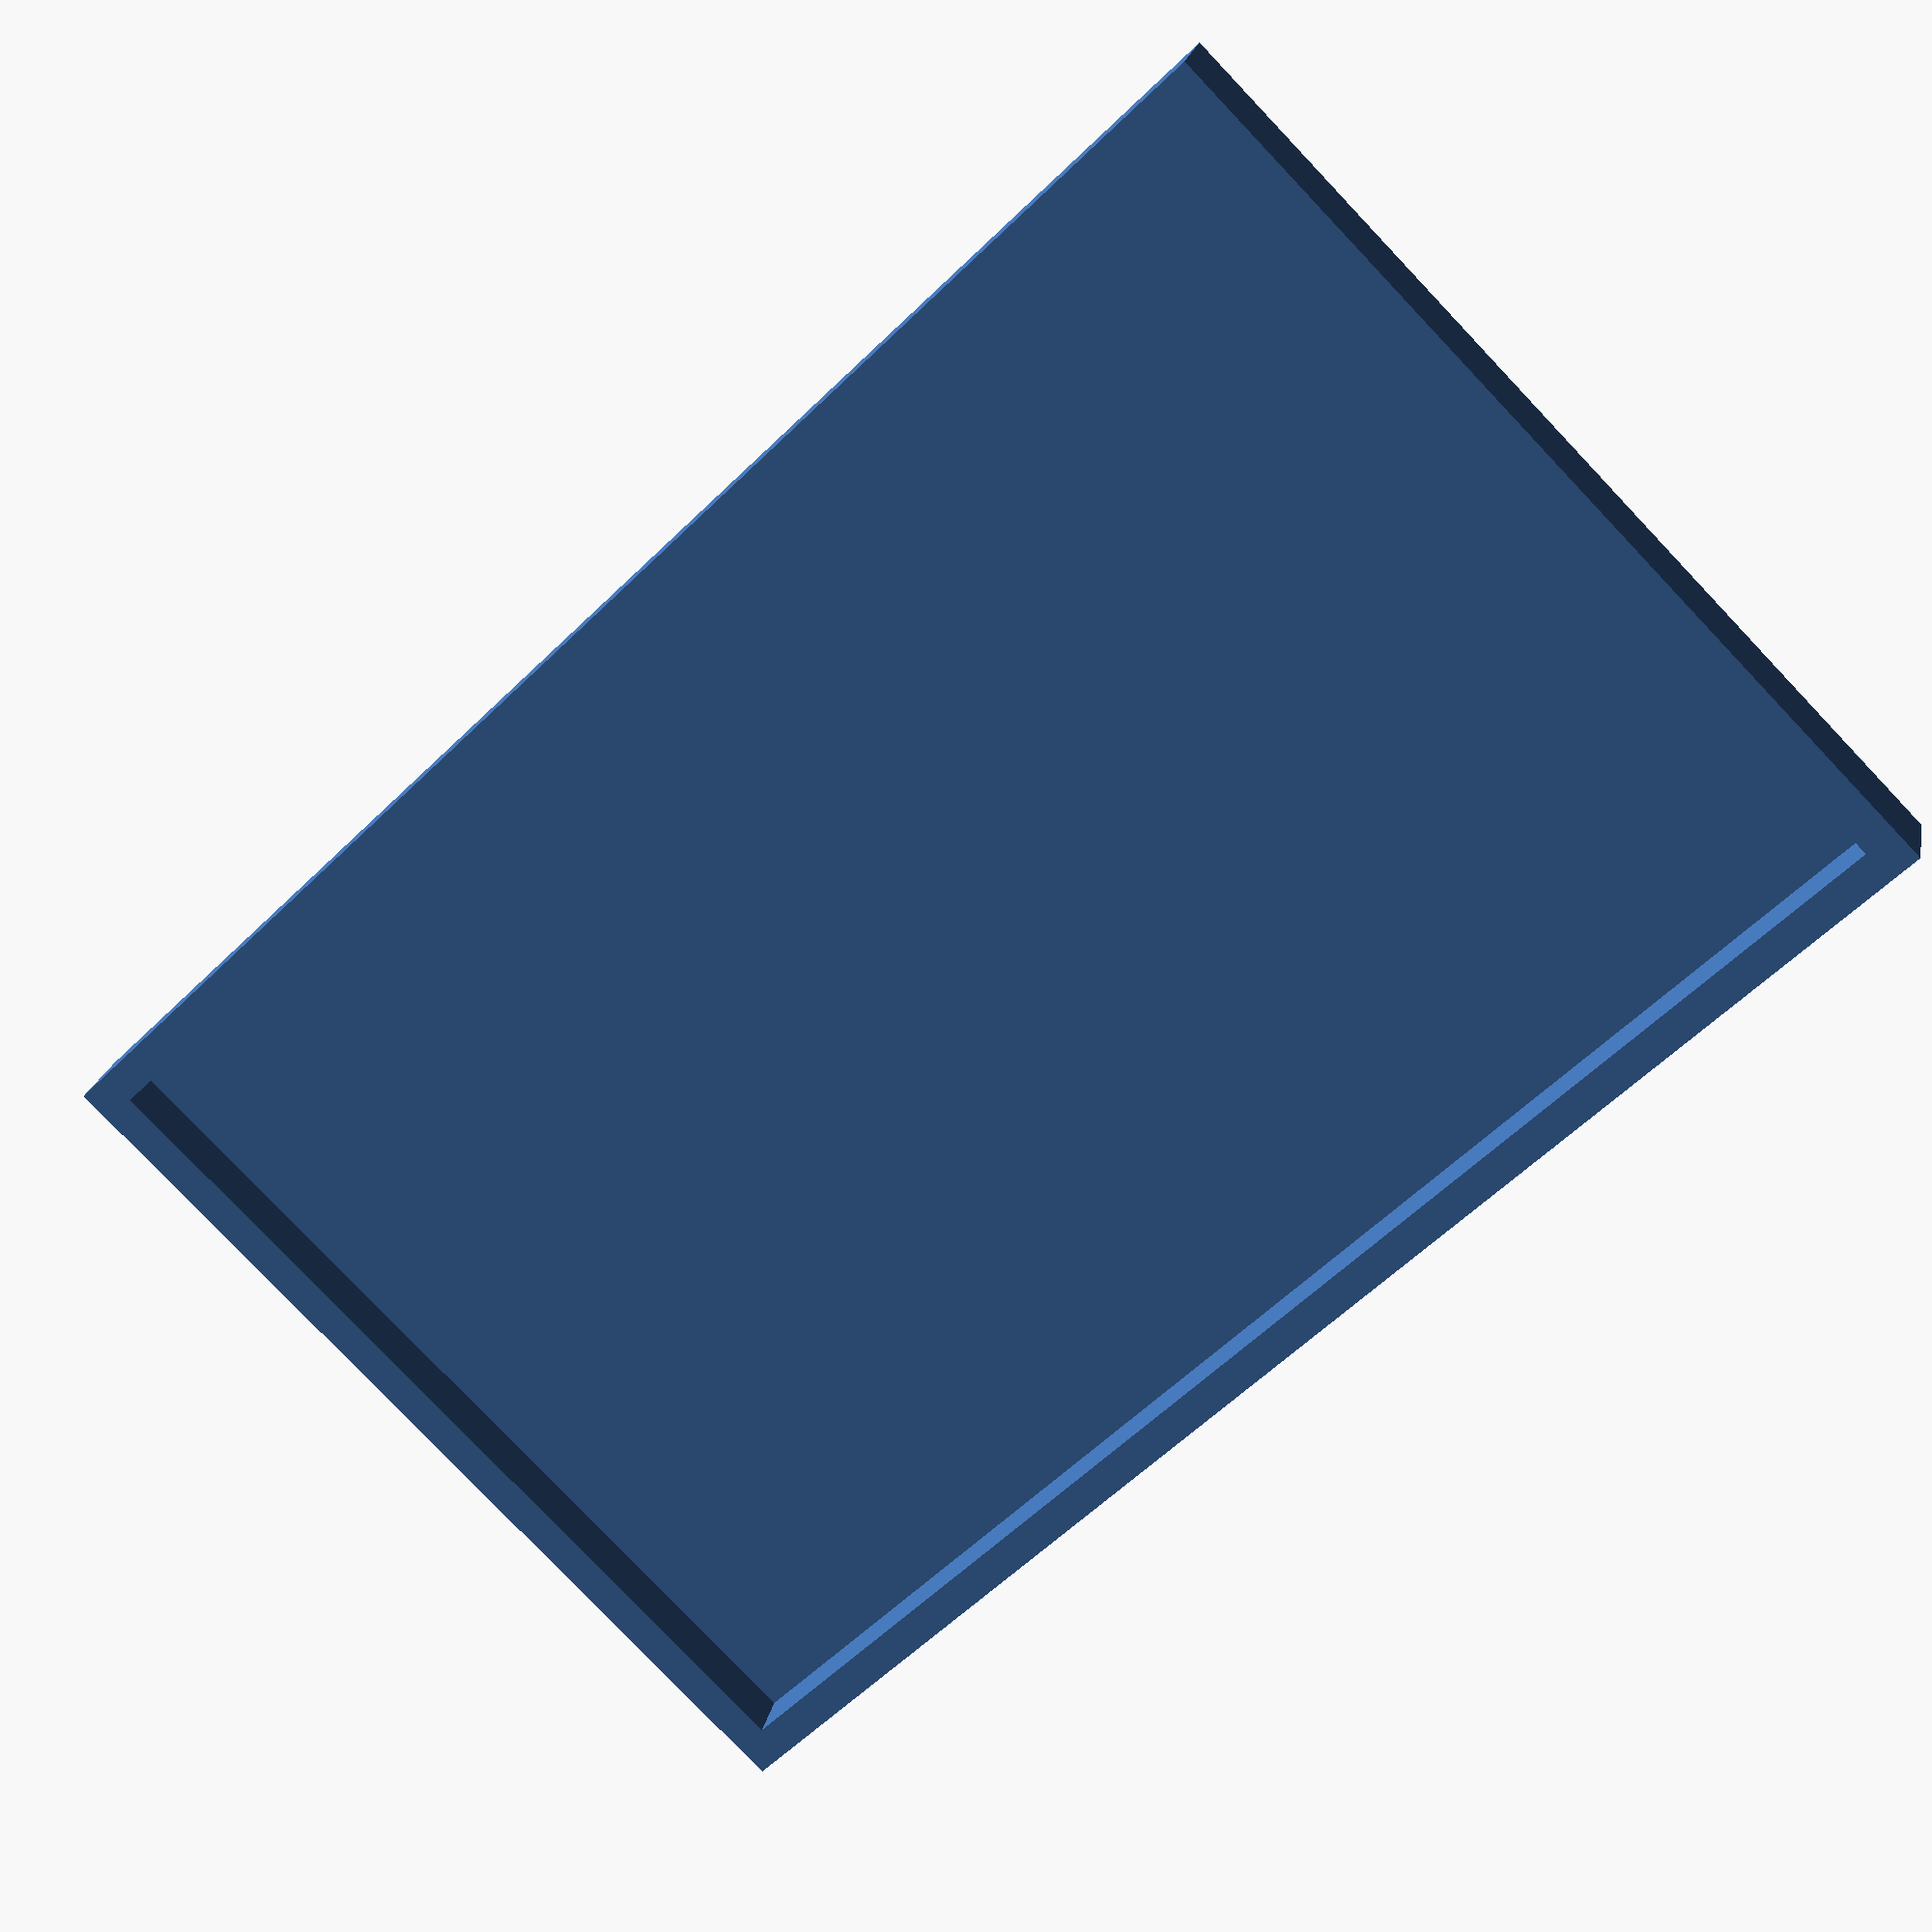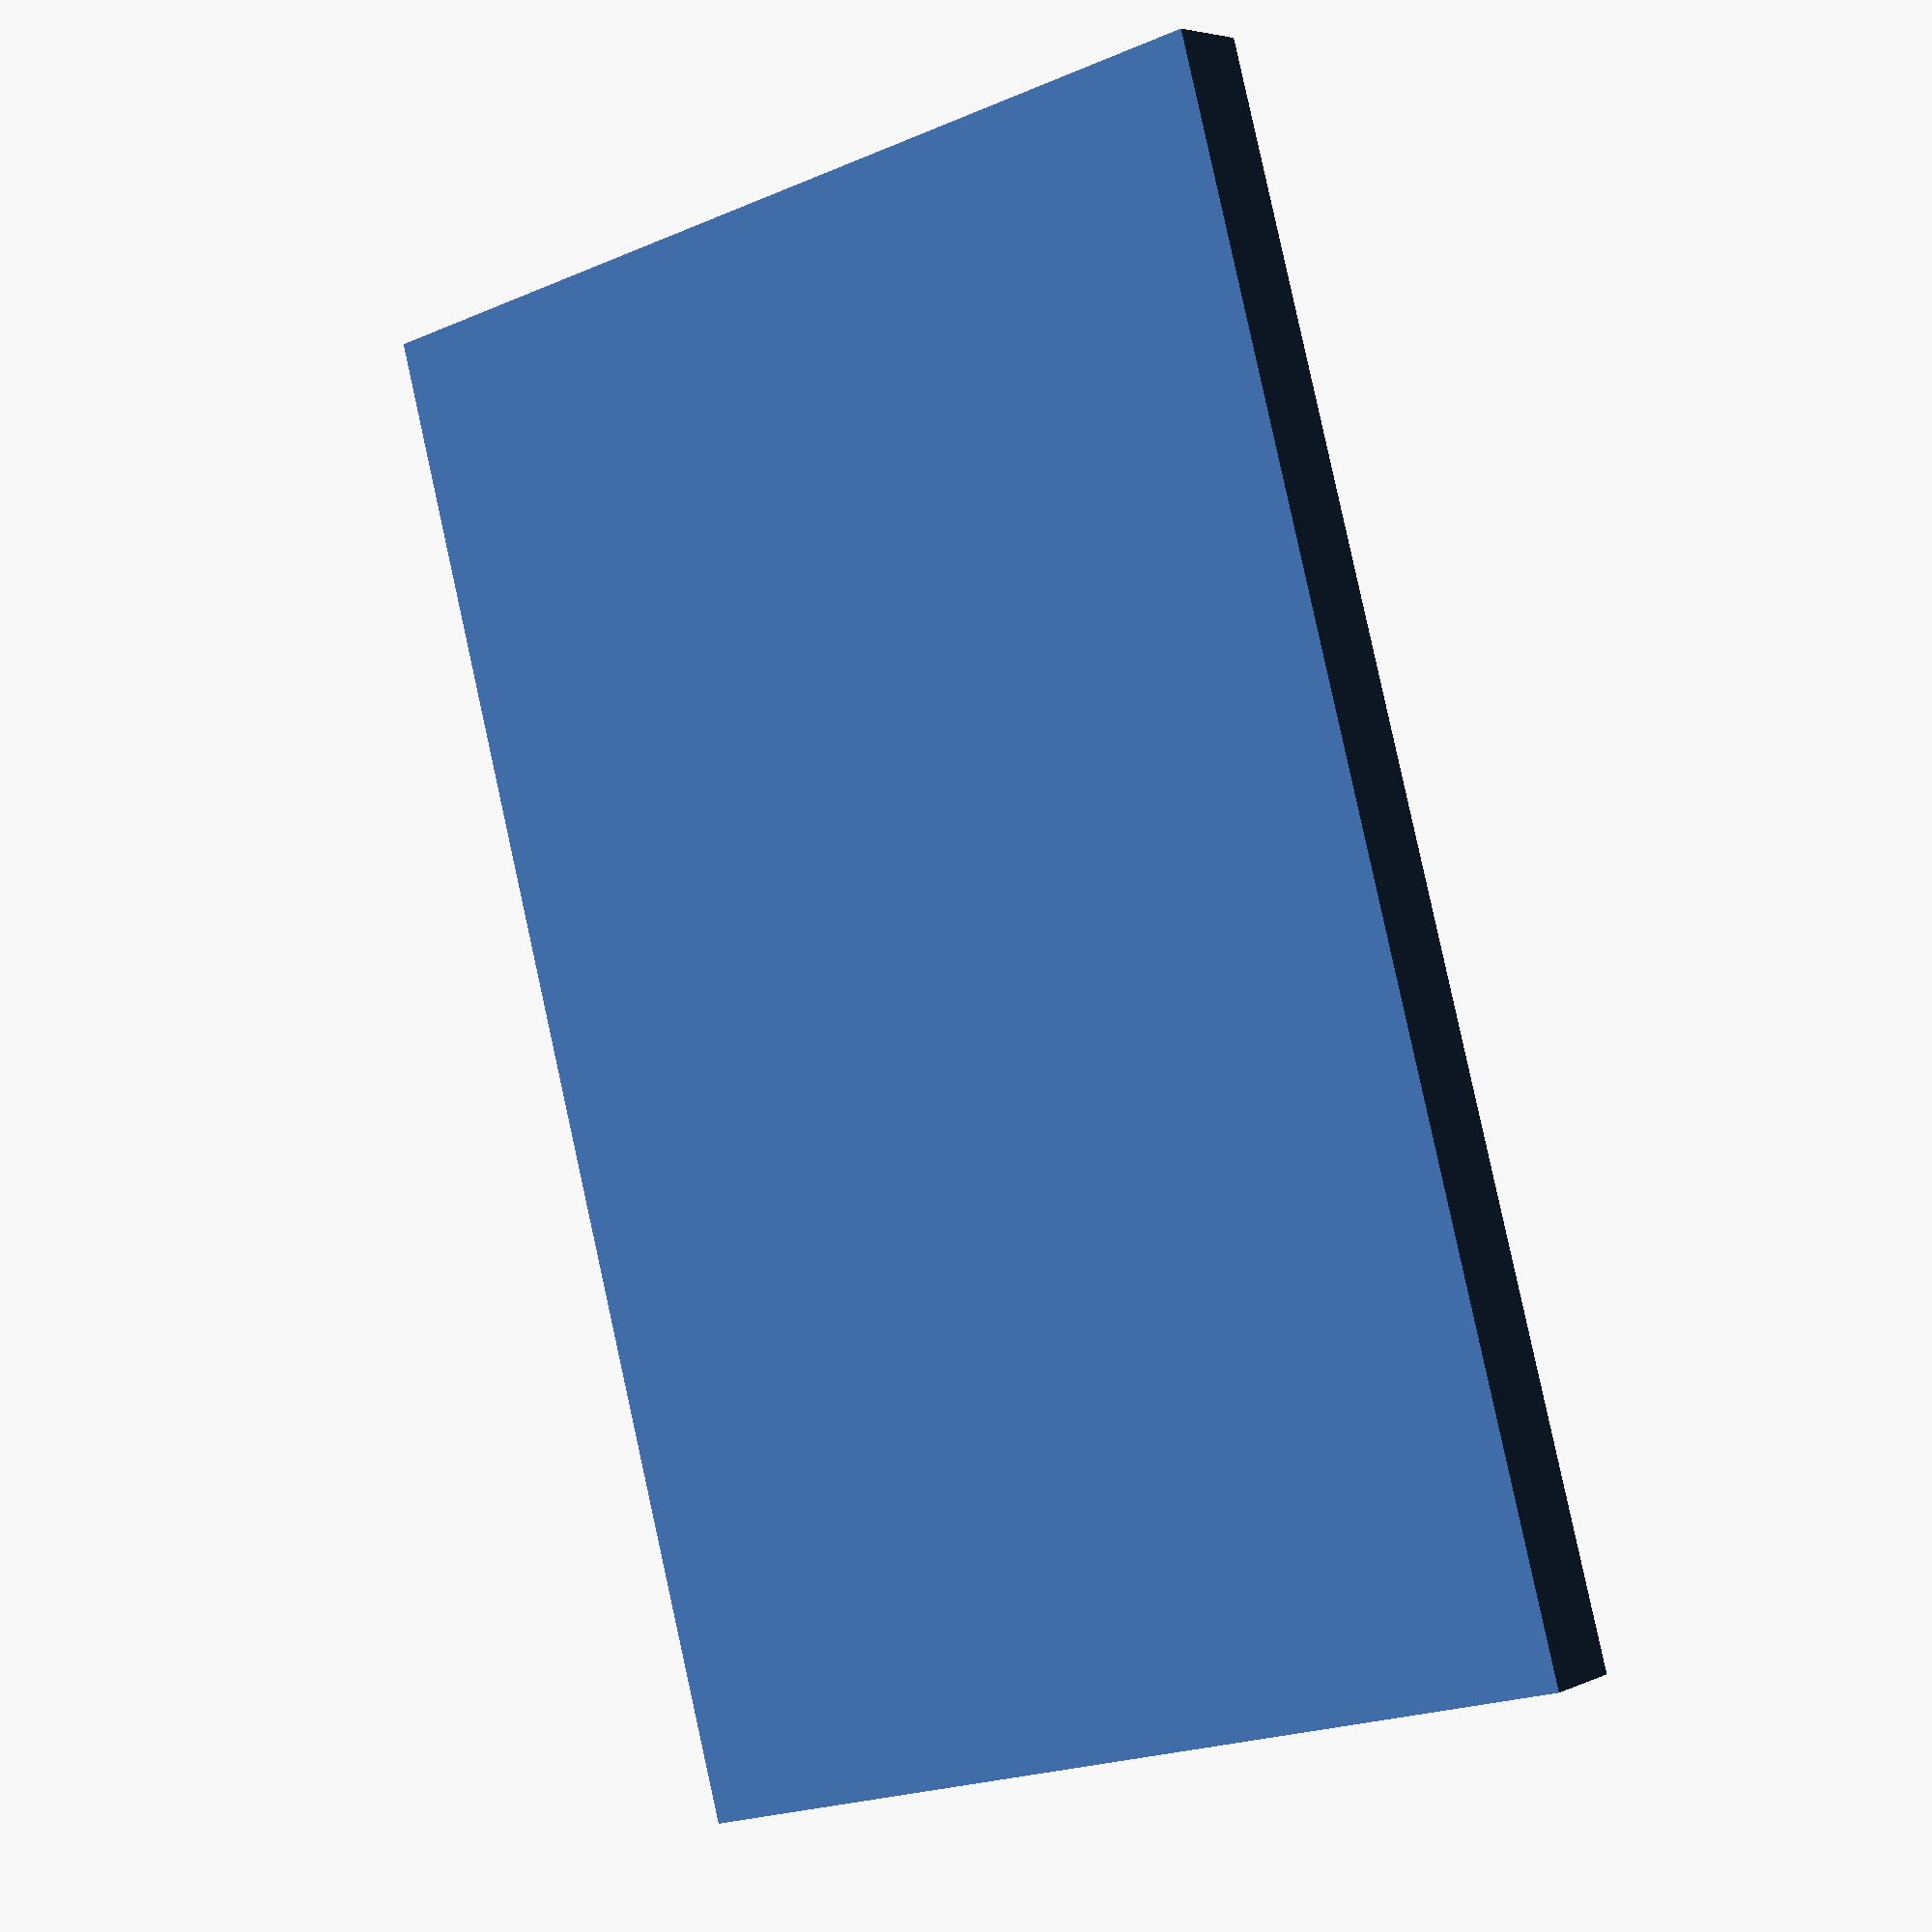
<openscad>
/**
 * Glass Inner bottom (Ikea glass)
 * @Author Wilfried Loche
 * @Created Jan 27, 2017
 */

/* Plater size */
width = 80;
depth = 51;
thickness = 1.8;
borderHeight = 4;



cube(size=[width, depth, thickness], center=true);

translate([0, (depth-thickness)/2, thickness])
    cube(size=[width, thickness, borderHeight], center=true);
translate([0, -(depth-thickness)/2, thickness])
    cube(size=[width, thickness, borderHeight], center=true);

translate([(width-thickness)/2, 0, thickness])
    cube(size=[thickness, depth, borderHeight], center=true);
translate([-(width-thickness)/2, 0, thickness])
    cube(size=[thickness, depth, borderHeight], center=true);

</openscad>
<views>
elev=158.6 azim=135.5 roll=169.0 proj=p view=wireframe
elev=355.7 azim=105.2 roll=215.2 proj=p view=wireframe
</views>
